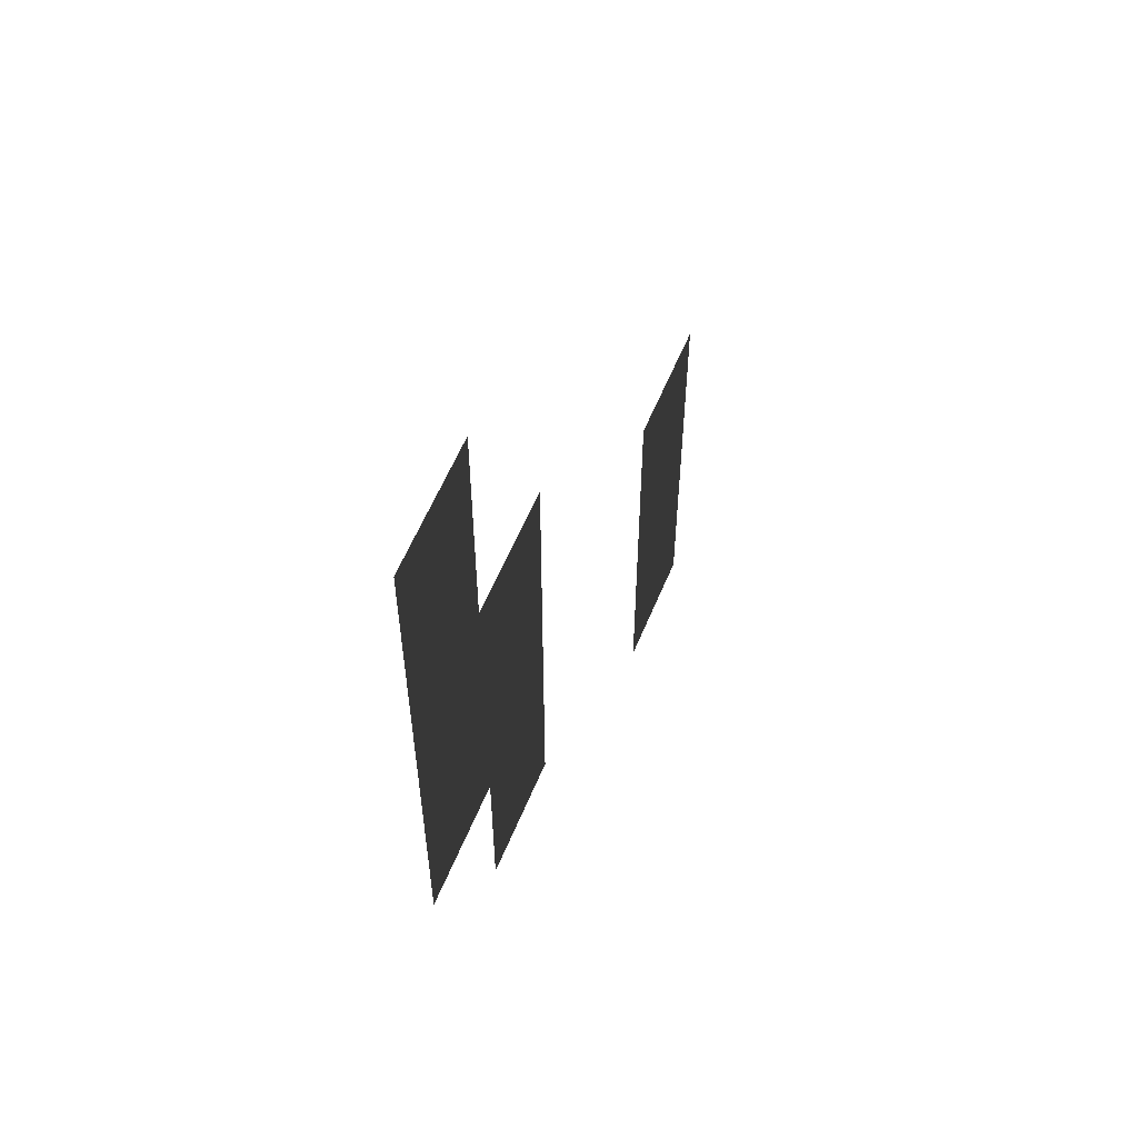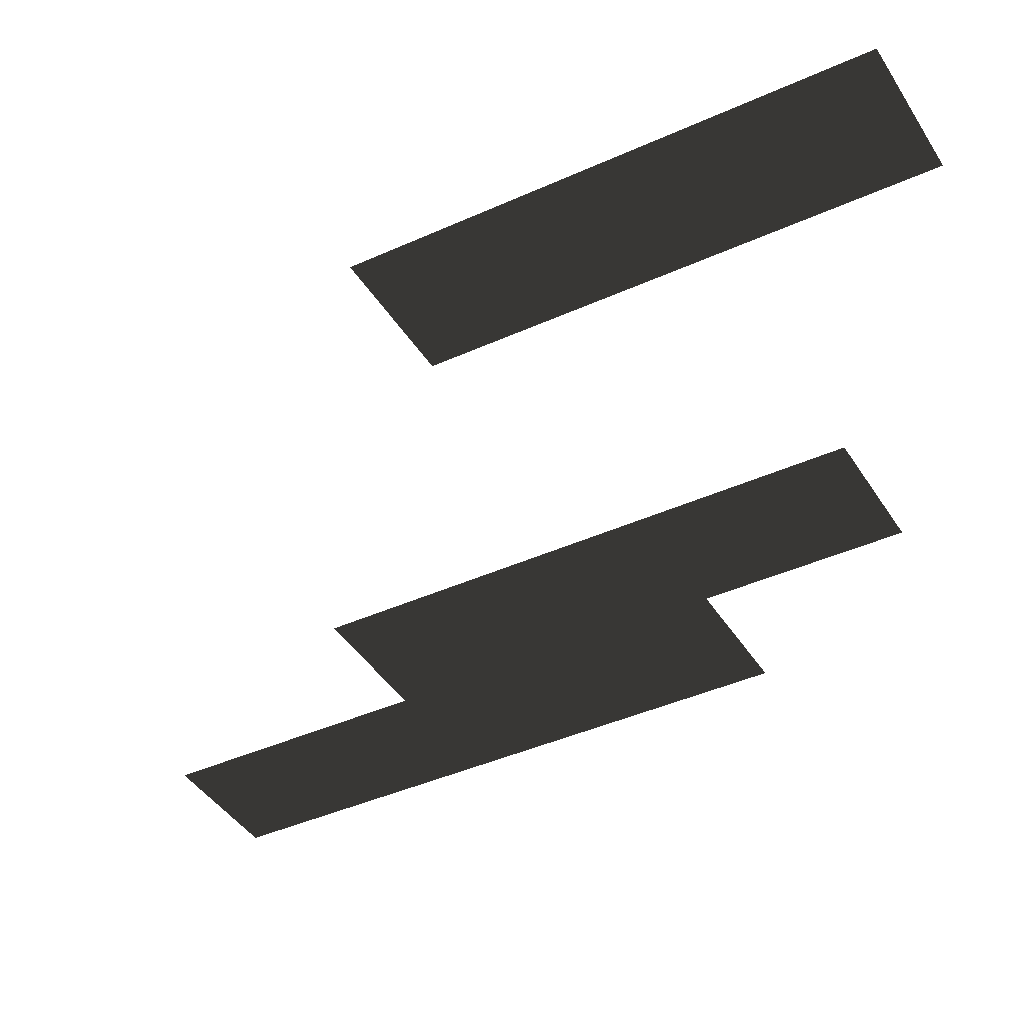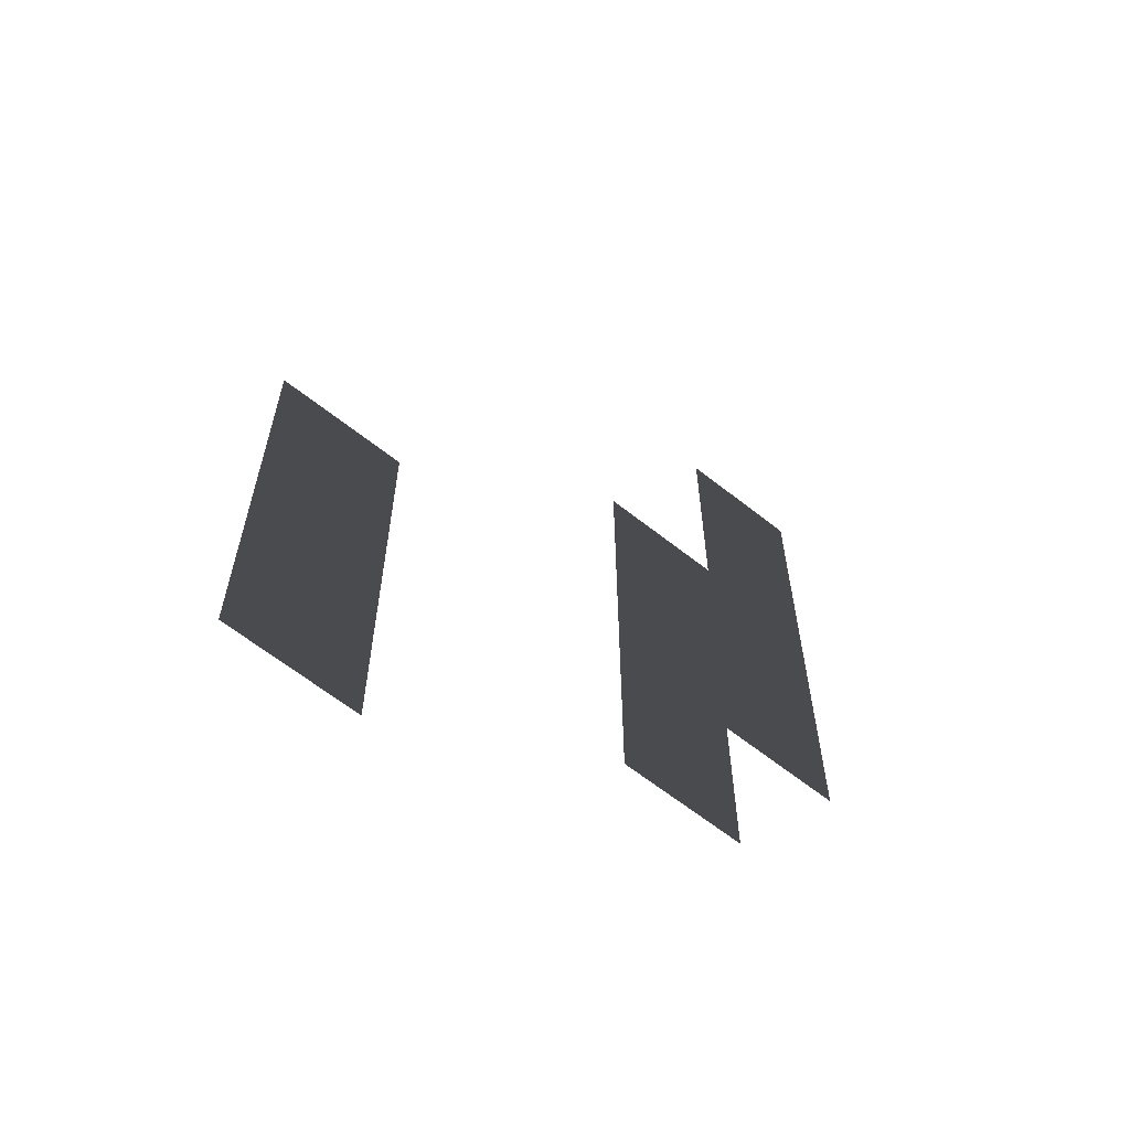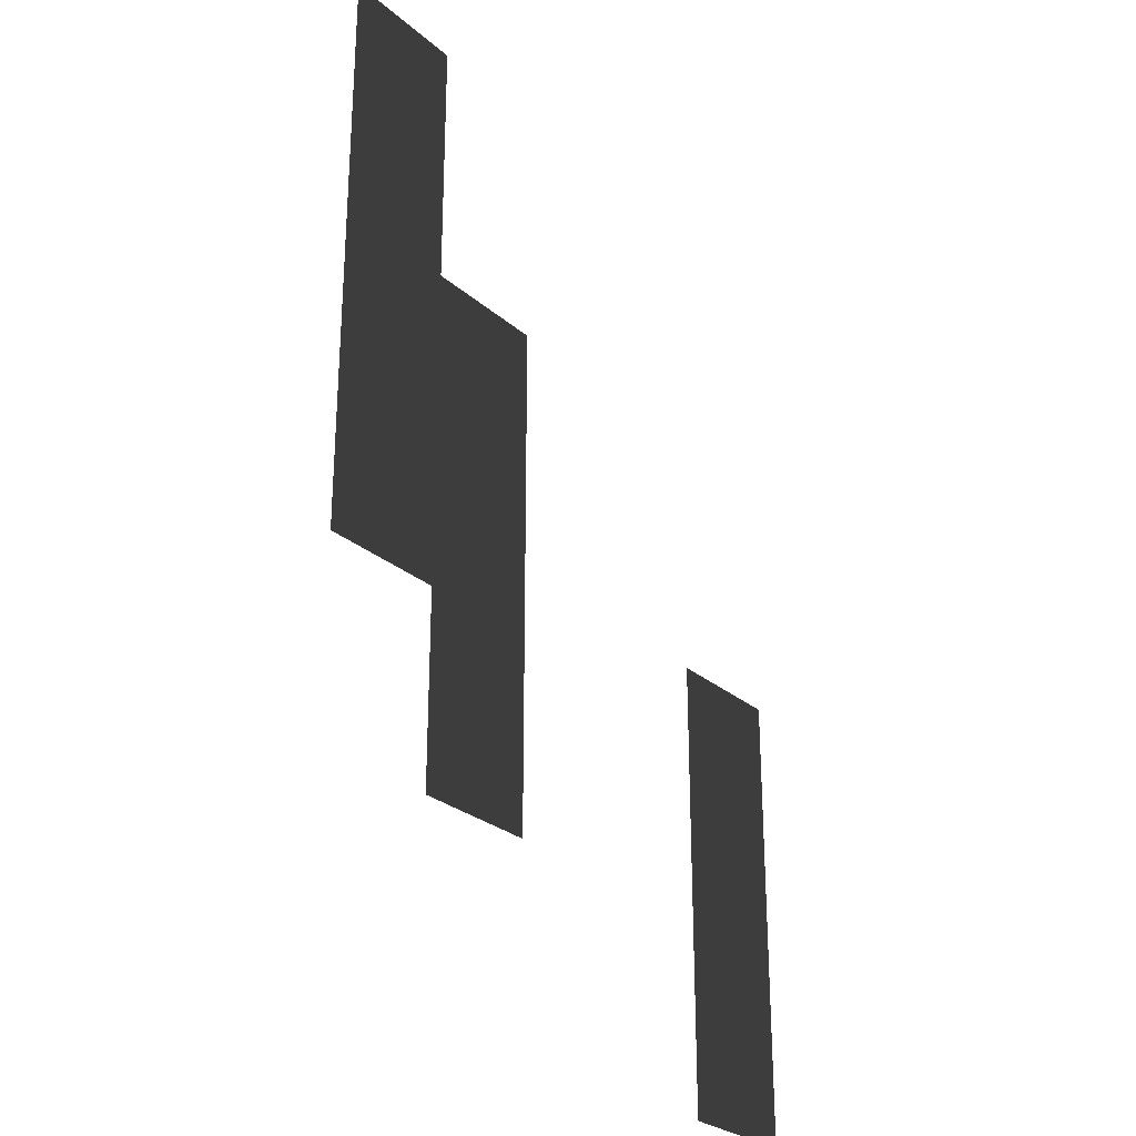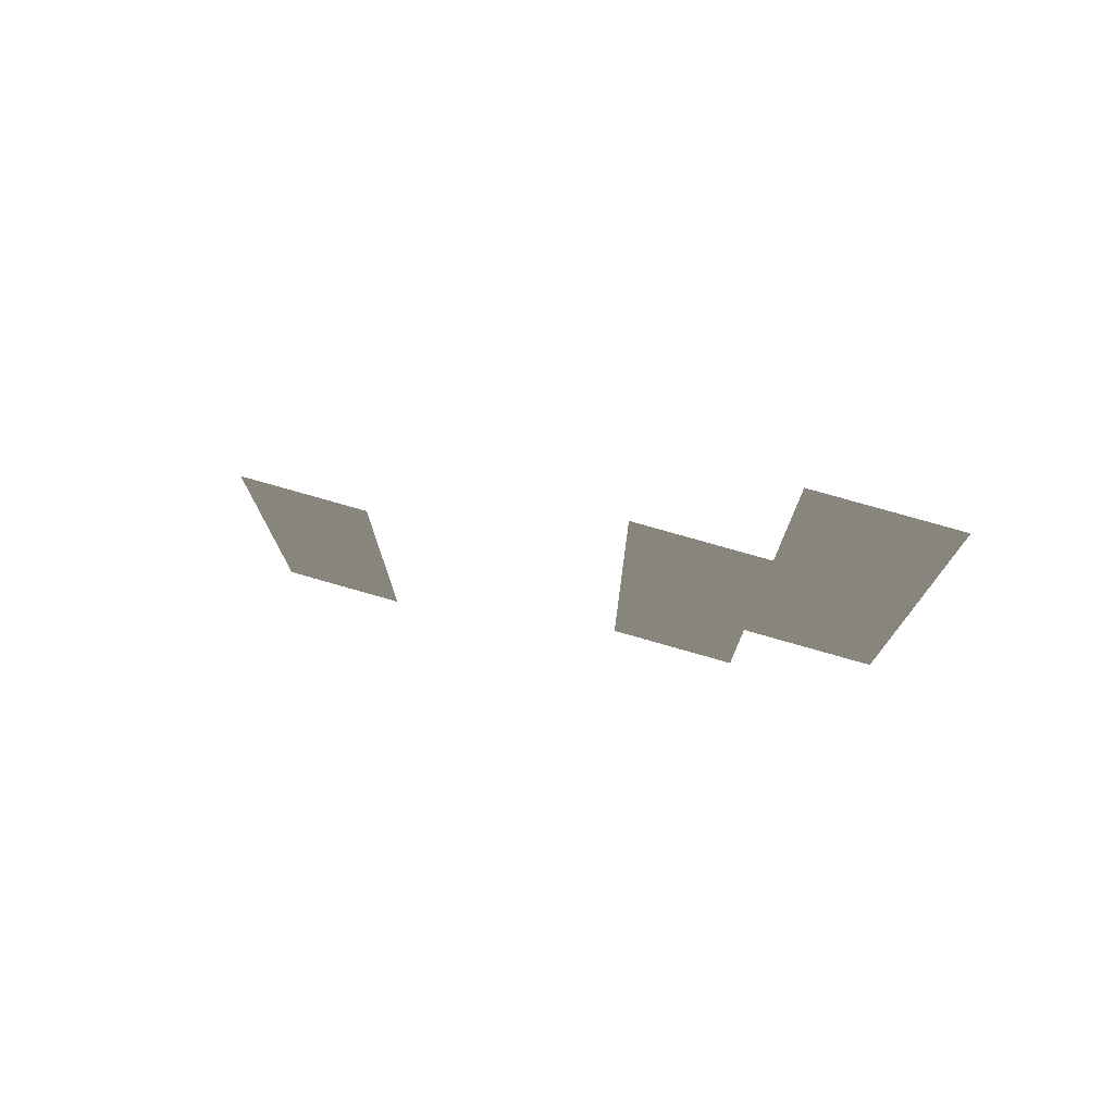
<metadata>
{"format":"obj","ext":"obj","renderer":"f3d","projection":"perspective","resolution":1024,"background":"white","views":[{"elev":58.9,"azim":-67.6,"up":"+Z"},{"elev":-40.8,"azim":119.1,"up":"+Y"},{"elev":-63.0,"azim":141.2,"up":"+Z"},{"elev":-27.3,"azim":-52.5,"up":"+Z"},{"elev":77.6,"azim":-164.1,"up":"+Z"}]}
</metadata>
<code>
o 1083
v -16 0 -16
v -16 0 24
v 0 0 24
v 0 0 -40
v -16 0 -40
v -32 0 -16
v -32 0 56
v -16 0 56
v 32 0 -8
v 48 0 -8
v 48 0 -64
v 32 0 -64
f 1 2 3
f 1 3 4
f 1 4 5
f 6 7 8
f 6 8 2
f 6 2 1
f 9 10 11
f 9 11 12

</code>
